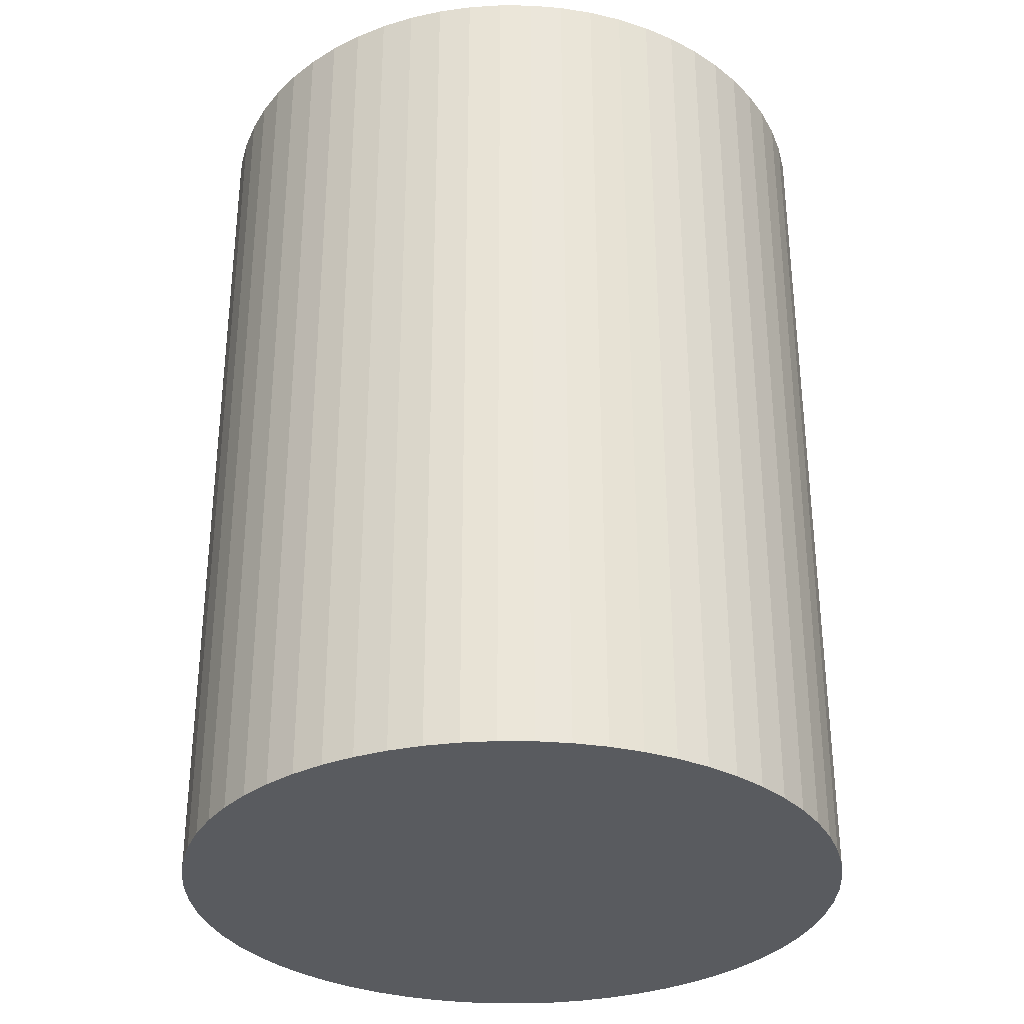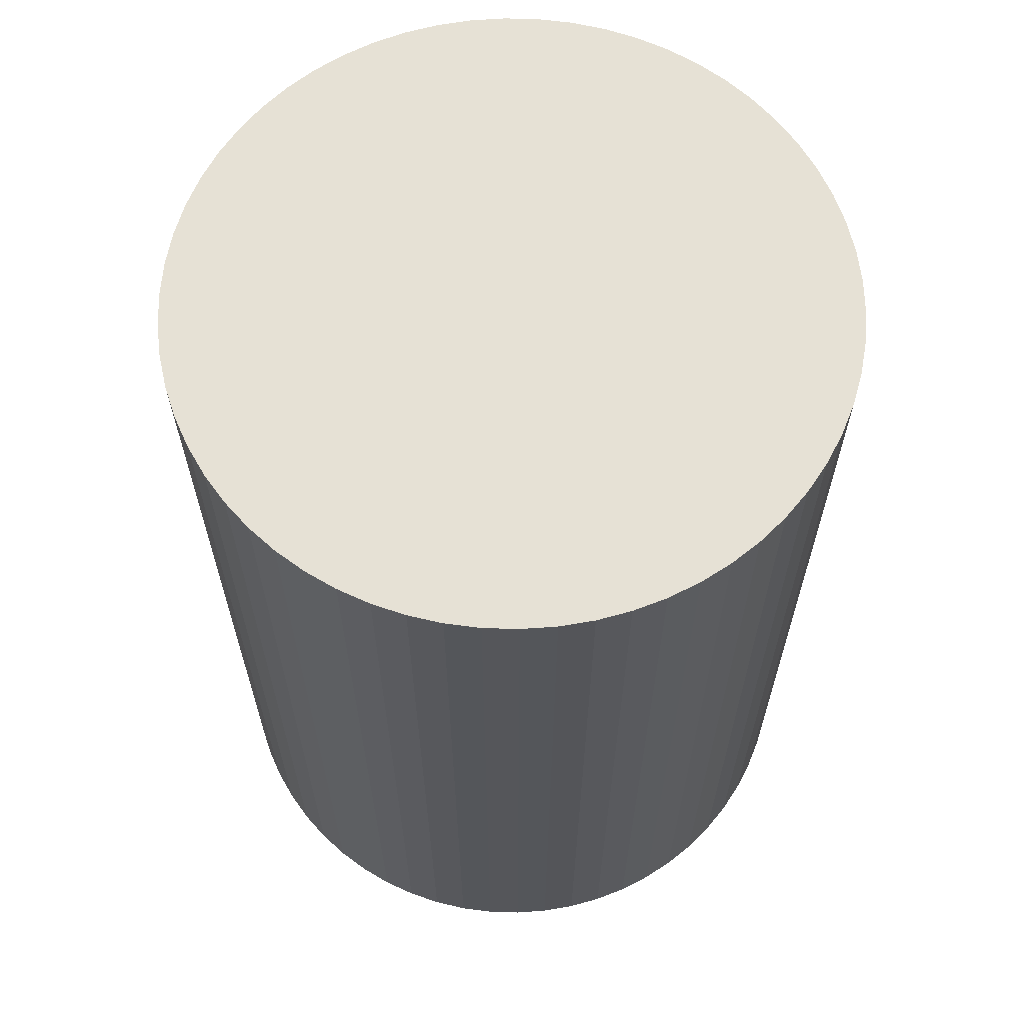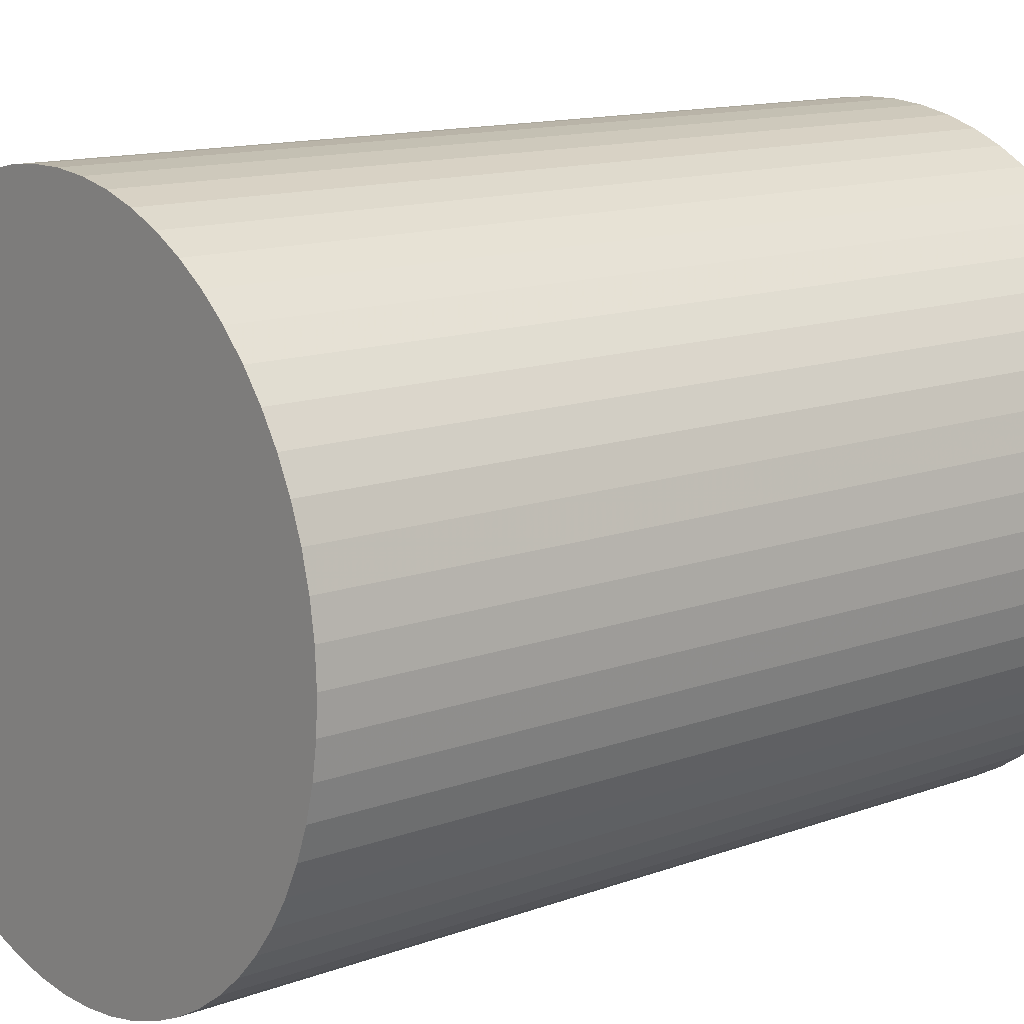
<metadata>
{"format":"obj","ext":"obj","renderer":"f3d","projection":"perspective","resolution":1024,"background":"white","views":[{"elev":-32.4,"azim":115.5,"up":"+Z"},{"elev":64.2,"azim":-15.7,"up":"+Z"},{"elev":13.1,"azim":-129.9,"up":"+Y"}]}
</metadata>
<code>
v 0 4.929e-18 0.8055
v 0 4.929e-18 -0.8055
v 0.5925 4.929e-18 0.8055
v 0.5895 0.05995 0.8055
v 0.5804 0.1193 0.8055
v 0.5654 0.1774 0.8055
v 0.5445 0.2337 0.8055
v 0.5181 0.2876 0.8055
v 0.4863 0.3385 0.8055
v 0.4496 0.386 0.8055
v 0.4082 0.4295 0.8055
v 0.3627 0.4686 0.8055
v 0.3134 0.5029 0.8055
v 0.261 0.532 0.8055
v 0.2058 0.5557 0.8055
v 0.1485 0.5736 0.8055
v 0.08973 0.5857 0.8055
v 0.03001 0.5918 0.8055
v -0.03001 0.5918 0.8055
v -0.08973 0.5857 0.8055
v -0.1485 0.5736 0.8055
v -0.2058 0.5557 0.8055
v -0.261 0.532 0.8055
v -0.3134 0.5029 0.8055
v -0.3627 0.4686 0.8055
v -0.4082 0.4295 0.8055
v -0.4496 0.386 0.8055
v -0.4863 0.3385 0.8055
v -0.5181 0.2876 0.8055
v -0.5445 0.2337 0.8055
v -0.5654 0.1774 0.8055
v -0.5804 0.1193 0.8055
v -0.5895 0.05995 0.8055
v -0.5925 7.749e-17 0.8055
v -0.5895 -0.05995 0.8055
v -0.5804 -0.1193 0.8055
v -0.5654 -0.1774 0.8055
v -0.5445 -0.2337 0.8055
v -0.5181 -0.2876 0.8055
v -0.4863 -0.3385 0.8055
v -0.4496 -0.386 0.8055
v -0.4082 -0.4295 0.8055
v -0.3627 -0.4686 0.8055
v -0.3134 -0.5029 0.8055
v -0.261 -0.532 0.8055
v -0.2058 -0.5557 0.8055
v -0.1485 -0.5736 0.8055
v -0.08973 -0.5857 0.8055
v -0.03001 -0.5918 0.8055
v 0.03001 -0.5918 0.8055
v 0.08973 -0.5857 0.8055
v 0.1485 -0.5736 0.8055
v 0.2058 -0.5557 0.8055
v 0.261 -0.532 0.8055
v 0.3134 -0.5029 0.8055
v 0.3627 -0.4686 0.8055
v 0.4082 -0.4295 0.8055
v 0.4496 -0.386 0.8055
v 0.4863 -0.3385 0.8055
v 0.5181 -0.2876 0.8055
v 0.5445 -0.2337 0.8055
v 0.5654 -0.1774 0.8055
v 0.5804 -0.1193 0.8055
v 0.5895 -0.05995 0.8055
v 0.5925 4.929e-18 0.4028
v 0.5895 0.05995 0.4028
v 0.5804 0.1193 0.4028
v 0.5654 0.1774 0.4028
v 0.5445 0.2337 0.4028
v 0.5181 0.2876 0.4028
v 0.4863 0.3385 0.4028
v 0.4496 0.386 0.4028
v 0.4082 0.4295 0.4028
v 0.3627 0.4686 0.4028
v 0.3134 0.5029 0.4028
v 0.261 0.532 0.4028
v 0.2058 0.5557 0.4028
v 0.1485 0.5736 0.4028
v 0.08973 0.5857 0.4028
v 0.03001 0.5918 0.4028
v -0.03001 0.5918 0.4028
v -0.08973 0.5857 0.4028
v -0.1485 0.5736 0.4028
v -0.2058 0.5557 0.4028
v -0.261 0.532 0.4028
v -0.3134 0.5029 0.4028
v -0.3627 0.4686 0.4028
v -0.4082 0.4295 0.4028
v -0.4496 0.386 0.4028
v -0.4863 0.3385 0.4028
v -0.5181 0.2876 0.4028
v -0.5445 0.2337 0.4028
v -0.5654 0.1774 0.4028
v -0.5804 0.1193 0.4028
v -0.5895 0.05995 0.4028
v -0.5925 7.749e-17 0.4028
v -0.5895 -0.05995 0.4028
v -0.5804 -0.1193 0.4028
v -0.5654 -0.1774 0.4028
v -0.5445 -0.2337 0.4028
v -0.5181 -0.2876 0.4028
v -0.4863 -0.3385 0.4028
v -0.4496 -0.386 0.4028
v -0.4082 -0.4295 0.4028
v -0.3627 -0.4686 0.4028
v -0.3134 -0.5029 0.4028
v -0.261 -0.532 0.4028
v -0.2058 -0.5557 0.4028
v -0.1485 -0.5736 0.4028
v -0.08973 -0.5857 0.4028
v -0.03001 -0.5918 0.4028
v 0.03001 -0.5918 0.4028
v 0.08973 -0.5857 0.4028
v 0.1485 -0.5736 0.4028
v 0.2058 -0.5557 0.4028
v 0.261 -0.532 0.4028
v 0.3134 -0.5029 0.4028
v 0.3627 -0.4686 0.4028
v 0.4082 -0.4295 0.4028
v 0.4496 -0.386 0.4028
v 0.4863 -0.3385 0.4028
v 0.5181 -0.2876 0.4028
v 0.5445 -0.2337 0.4028
v 0.5654 -0.1774 0.4028
v 0.5804 -0.1193 0.4028
v 0.5895 -0.05995 0.4028
v 0.5925 4.929e-18 -1.096e-17
v 0.5895 0.05995 -1.096e-17
v 0.5804 0.1193 -1.096e-17
v 0.5654 0.1774 -1.096e-17
v 0.5445 0.2337 -1.096e-17
v 0.5181 0.2876 -1.096e-17
v 0.4863 0.3385 -1.096e-17
v 0.4496 0.386 -1.096e-17
v 0.4082 0.4295 -1.096e-17
v 0.3627 0.4686 -1.096e-17
v 0.3134 0.5029 -1.096e-17
v 0.261 0.532 -1.096e-17
v 0.2058 0.5557 -1.096e-17
v 0.1485 0.5736 -1.096e-17
v 0.08973 0.5857 -1.096e-17
v 0.03001 0.5918 -1.096e-17
v -0.03001 0.5918 -1.096e-17
v -0.08973 0.5857 -1.096e-17
v -0.1485 0.5736 -1.096e-17
v -0.2058 0.5557 -1.096e-17
v -0.261 0.532 -1.096e-17
v -0.3134 0.5029 -1.096e-17
v -0.3627 0.4686 -1.096e-17
v -0.4082 0.4295 -1.096e-17
v -0.4496 0.386 -1.096e-17
v -0.4863 0.3385 -1.096e-17
v -0.5181 0.2876 -1.096e-17
v -0.5445 0.2337 -1.096e-17
v -0.5654 0.1774 -1.096e-17
v -0.5804 0.1193 -1.096e-17
v -0.5895 0.05995 -1.096e-17
v -0.5925 7.749e-17 -1.096e-17
v -0.5895 -0.05995 -1.096e-17
v -0.5804 -0.1193 -1.096e-17
v -0.5654 -0.1774 -1.096e-17
v -0.5445 -0.2337 -1.096e-17
v -0.5181 -0.2876 -1.096e-17
v -0.4863 -0.3385 -1.096e-17
v -0.4496 -0.386 -1.096e-17
v -0.4082 -0.4295 -1.096e-17
v -0.3627 -0.4686 -1.096e-17
v -0.3134 -0.5029 -1.096e-17
v -0.261 -0.532 -1.096e-17
v -0.2058 -0.5557 -1.096e-17
v -0.1485 -0.5736 -1.096e-17
v -0.08973 -0.5857 -1.096e-17
v -0.03001 -0.5918 -1.096e-17
v 0.03001 -0.5918 -1.096e-17
v 0.08973 -0.5857 -1.096e-17
v 0.1485 -0.5736 -1.096e-17
v 0.2058 -0.5557 -1.096e-17
v 0.261 -0.532 -1.096e-17
v 0.3134 -0.5029 -1.096e-17
v 0.3627 -0.4686 -1.096e-17
v 0.4082 -0.4295 -1.096e-17
v 0.4496 -0.386 -1.096e-17
v 0.4863 -0.3385 -1.096e-17
v 0.5181 -0.2876 -1.096e-17
v 0.5445 -0.2337 -1.096e-17
v 0.5654 -0.1774 -1.096e-17
v 0.5804 -0.1193 -1.096e-17
v 0.5895 -0.05995 -1.096e-17
v 0.5925 4.929e-18 -0.4028
v 0.5895 0.05995 -0.4028
v 0.5804 0.1193 -0.4028
v 0.5654 0.1774 -0.4028
v 0.5445 0.2337 -0.4028
v 0.5181 0.2876 -0.4028
v 0.4863 0.3385 -0.4028
v 0.4496 0.386 -0.4028
v 0.4082 0.4295 -0.4028
v 0.3627 0.4686 -0.4028
v 0.3134 0.5029 -0.4028
v 0.261 0.532 -0.4028
v 0.2058 0.5557 -0.4028
v 0.1485 0.5736 -0.4028
v 0.08973 0.5857 -0.4028
v 0.03001 0.5918 -0.4028
v -0.03001 0.5918 -0.4028
v -0.08973 0.5857 -0.4028
v -0.1485 0.5736 -0.4028
v -0.2058 0.5557 -0.4028
v -0.261 0.532 -0.4028
v -0.3134 0.5029 -0.4028
v -0.3627 0.4686 -0.4028
v -0.4082 0.4295 -0.4028
v -0.4496 0.386 -0.4028
v -0.4863 0.3385 -0.4028
v -0.5181 0.2876 -0.4028
v -0.5445 0.2337 -0.4028
v -0.5654 0.1774 -0.4028
v -0.5804 0.1193 -0.4028
v -0.5895 0.05995 -0.4028
v -0.5925 7.749e-17 -0.4028
v -0.5895 -0.05995 -0.4028
v -0.5804 -0.1193 -0.4028
v -0.5654 -0.1774 -0.4028
v -0.5445 -0.2337 -0.4028
v -0.5181 -0.2876 -0.4028
v -0.4863 -0.3385 -0.4028
v -0.4496 -0.386 -0.4028
v -0.4082 -0.4295 -0.4028
v -0.3627 -0.4686 -0.4028
v -0.3134 -0.5029 -0.4028
v -0.261 -0.532 -0.4028
v -0.2058 -0.5557 -0.4028
v -0.1485 -0.5736 -0.4028
v -0.08973 -0.5857 -0.4028
v -0.03001 -0.5918 -0.4028
v 0.03001 -0.5918 -0.4028
v 0.08973 -0.5857 -0.4028
v 0.1485 -0.5736 -0.4028
v 0.2058 -0.5557 -0.4028
v 0.261 -0.532 -0.4028
v 0.3134 -0.5029 -0.4028
v 0.3627 -0.4686 -0.4028
v 0.4082 -0.4295 -0.4028
v 0.4496 -0.386 -0.4028
v 0.4863 -0.3385 -0.4028
v 0.5181 -0.2876 -0.4028
v 0.5445 -0.2337 -0.4028
v 0.5654 -0.1774 -0.4028
v 0.5804 -0.1193 -0.4028
v 0.5895 -0.05995 -0.4028
v 0.5925 4.929e-18 -0.8055
v 0.5895 0.05995 -0.8055
v 0.5804 0.1193 -0.8055
v 0.5654 0.1774 -0.8055
v 0.5445 0.2337 -0.8055
v 0.5181 0.2876 -0.8055
v 0.4863 0.3385 -0.8055
v 0.4496 0.386 -0.8055
v 0.4082 0.4295 -0.8055
v 0.3627 0.4686 -0.8055
v 0.3134 0.5029 -0.8055
v 0.261 0.532 -0.8055
v 0.2058 0.5557 -0.8055
v 0.1485 0.5736 -0.8055
v 0.08973 0.5857 -0.8055
v 0.03001 0.5918 -0.8055
v -0.03001 0.5918 -0.8055
v -0.08973 0.5857 -0.8055
v -0.1485 0.5736 -0.8055
v -0.2058 0.5557 -0.8055
v -0.261 0.532 -0.8055
v -0.3134 0.5029 -0.8055
v -0.3627 0.4686 -0.8055
v -0.4082 0.4295 -0.8055
v -0.4496 0.386 -0.8055
v -0.4863 0.3385 -0.8055
v -0.5181 0.2876 -0.8055
v -0.5445 0.2337 -0.8055
v -0.5654 0.1774 -0.8055
v -0.5804 0.1193 -0.8055
v -0.5895 0.05995 -0.8055
v -0.5925 7.749e-17 -0.8055
v -0.5895 -0.05995 -0.8055
v -0.5804 -0.1193 -0.8055
v -0.5654 -0.1774 -0.8055
v -0.5445 -0.2337 -0.8055
v -0.5181 -0.2876 -0.8055
v -0.4863 -0.3385 -0.8055
v -0.4496 -0.386 -0.8055
v -0.4082 -0.4295 -0.8055
v -0.3627 -0.4686 -0.8055
v -0.3134 -0.5029 -0.8055
v -0.261 -0.532 -0.8055
v -0.2058 -0.5557 -0.8055
v -0.1485 -0.5736 -0.8055
v -0.08973 -0.5857 -0.8055
v -0.03001 -0.5918 -0.8055
v 0.03001 -0.5918 -0.8055
v 0.08973 -0.5857 -0.8055
v 0.1485 -0.5736 -0.8055
v 0.2058 -0.5557 -0.8055
v 0.261 -0.532 -0.8055
v 0.3134 -0.5029 -0.8055
v 0.3627 -0.4686 -0.8055
v 0.4082 -0.4295 -0.8055
v 0.4496 -0.386 -0.8055
v 0.4863 -0.3385 -0.8055
v 0.5181 -0.2876 -0.8055
v 0.5445 -0.2337 -0.8055
v 0.5654 -0.1774 -0.8055
v 0.5804 -0.1193 -0.8055
v 0.5895 -0.05995 -0.8055
f 1 3 4
f 2 252 251
f 1 4 5
f 2 253 252
f 1 5 6
f 2 254 253
f 1 6 7
f 2 255 254
f 1 7 8
f 2 256 255
f 1 8 9
f 2 257 256
f 1 9 10
f 2 258 257
f 1 10 11
f 2 259 258
f 1 11 12
f 2 260 259
f 1 12 13
f 2 261 260
f 1 13 14
f 2 262 261
f 1 14 15
f 2 263 262
f 1 15 16
f 2 264 263
f 1 16 17
f 2 265 264
f 1 17 18
f 2 266 265
f 1 18 19
f 2 267 266
f 1 19 20
f 2 268 267
f 1 20 21
f 2 269 268
f 1 21 22
f 2 270 269
f 1 22 23
f 2 271 270
f 1 23 24
f 2 272 271
f 1 24 25
f 2 273 272
f 1 25 26
f 2 274 273
f 1 26 27
f 2 275 274
f 1 27 28
f 2 276 275
f 1 28 29
f 2 277 276
f 1 29 30
f 2 278 277
f 1 30 31
f 2 279 278
f 1 31 32
f 2 280 279
f 1 32 33
f 2 281 280
f 1 33 34
f 2 282 281
f 1 34 35
f 2 283 282
f 1 35 36
f 2 284 283
f 1 36 37
f 2 285 284
f 1 37 38
f 2 286 285
f 1 38 39
f 2 287 286
f 1 39 40
f 2 288 287
f 1 40 41
f 2 289 288
f 1 41 42
f 2 290 289
f 1 42 43
f 2 291 290
f 1 43 44
f 2 292 291
f 1 44 45
f 2 293 292
f 1 45 46
f 2 294 293
f 1 46 47
f 2 295 294
f 1 47 48
f 2 296 295
f 1 48 49
f 2 297 296
f 1 49 50
f 2 298 297
f 1 50 51
f 2 299 298
f 1 51 52
f 2 300 299
f 1 52 53
f 2 301 300
f 1 53 54
f 2 302 301
f 1 54 55
f 2 303 302
f 1 55 56
f 2 304 303
f 1 56 57
f 2 305 304
f 1 57 58
f 2 306 305
f 1 58 59
f 2 307 306
f 1 59 60
f 2 308 307
f 1 60 61
f 2 309 308
f 1 61 62
f 2 310 309
f 1 62 63
f 2 311 310
f 1 63 64
f 2 312 311
f 1 64 3
f 2 251 312
f 65 4 3
f 65 66 4
f 66 5 4
f 66 67 5
f 67 6 5
f 67 68 6
f 68 7 6
f 68 69 7
f 69 8 7
f 69 70 8
f 70 9 8
f 70 71 9
f 71 10 9
f 71 72 10
f 72 11 10
f 72 73 11
f 73 12 11
f 73 74 12
f 74 13 12
f 74 75 13
f 75 14 13
f 75 76 14
f 76 15 14
f 76 77 15
f 77 16 15
f 77 78 16
f 78 17 16
f 78 79 17
f 79 18 17
f 79 80 18
f 80 19 18
f 80 81 19
f 81 20 19
f 81 82 20
f 82 21 20
f 82 83 21
f 83 22 21
f 83 84 22
f 84 23 22
f 84 85 23
f 85 24 23
f 85 86 24
f 86 25 24
f 86 87 25
f 87 26 25
f 87 88 26
f 88 27 26
f 88 89 27
f 89 28 27
f 89 90 28
f 90 29 28
f 90 91 29
f 91 30 29
f 91 92 30
f 92 31 30
f 92 93 31
f 93 32 31
f 93 94 32
f 94 33 32
f 94 95 33
f 95 34 33
f 95 96 34
f 96 35 34
f 96 97 35
f 97 36 35
f 97 98 36
f 98 37 36
f 98 99 37
f 99 38 37
f 99 100 38
f 100 39 38
f 100 101 39
f 101 40 39
f 101 102 40
f 102 41 40
f 102 103 41
f 103 42 41
f 103 104 42
f 104 43 42
f 104 105 43
f 105 44 43
f 105 106 44
f 106 45 44
f 106 107 45
f 107 46 45
f 107 108 46
f 108 47 46
f 108 109 47
f 109 48 47
f 109 110 48
f 110 49 48
f 110 111 49
f 111 50 49
f 111 112 50
f 112 51 50
f 112 113 51
f 113 52 51
f 113 114 52
f 114 53 52
f 114 115 53
f 115 54 53
f 115 116 54
f 116 55 54
f 116 117 55
f 117 56 55
f 117 118 56
f 118 57 56
f 118 119 57
f 119 58 57
f 119 120 58
f 120 59 58
f 120 121 59
f 121 60 59
f 121 122 60
f 122 61 60
f 122 123 61
f 123 62 61
f 123 124 62
f 124 63 62
f 124 125 63
f 125 64 63
f 125 126 64
f 126 3 64
f 126 65 3
f 127 66 65
f 127 128 66
f 128 67 66
f 128 129 67
f 129 68 67
f 129 130 68
f 130 69 68
f 130 131 69
f 131 70 69
f 131 132 70
f 132 71 70
f 132 133 71
f 133 72 71
f 133 134 72
f 134 73 72
f 134 135 73
f 135 74 73
f 135 136 74
f 136 75 74
f 136 137 75
f 137 76 75
f 137 138 76
f 138 77 76
f 138 139 77
f 139 78 77
f 139 140 78
f 140 79 78
f 140 141 79
f 141 80 79
f 141 142 80
f 142 81 80
f 142 143 81
f 143 82 81
f 143 144 82
f 144 83 82
f 144 145 83
f 145 84 83
f 145 146 84
f 146 85 84
f 146 147 85
f 147 86 85
f 147 148 86
f 148 87 86
f 148 149 87
f 149 88 87
f 149 150 88
f 150 89 88
f 150 151 89
f 151 90 89
f 151 152 90
f 152 91 90
f 152 153 91
f 153 92 91
f 153 154 92
f 154 93 92
f 154 155 93
f 155 94 93
f 155 156 94
f 156 95 94
f 156 157 95
f 157 96 95
f 157 158 96
f 158 97 96
f 158 159 97
f 159 98 97
f 159 160 98
f 160 99 98
f 160 161 99
f 161 100 99
f 161 162 100
f 162 101 100
f 162 163 101
f 163 102 101
f 163 164 102
f 164 103 102
f 164 165 103
f 165 104 103
f 165 166 104
f 166 105 104
f 166 167 105
f 167 106 105
f 167 168 106
f 168 107 106
f 168 169 107
f 169 108 107
f 169 170 108
f 170 109 108
f 170 171 109
f 171 110 109
f 171 172 110
f 172 111 110
f 172 173 111
f 173 112 111
f 173 174 112
f 174 113 112
f 174 175 113
f 175 114 113
f 175 176 114
f 176 115 114
f 176 177 115
f 177 116 115
f 177 178 116
f 178 117 116
f 178 179 117
f 179 118 117
f 179 180 118
f 180 119 118
f 180 181 119
f 181 120 119
f 181 182 120
f 182 121 120
f 182 183 121
f 183 122 121
f 183 184 122
f 184 123 122
f 184 185 123
f 185 124 123
f 185 186 124
f 186 125 124
f 186 187 125
f 187 126 125
f 187 188 126
f 188 65 126
f 188 127 65
f 189 128 127
f 189 190 128
f 190 129 128
f 190 191 129
f 191 130 129
f 191 192 130
f 192 131 130
f 192 193 131
f 193 132 131
f 193 194 132
f 194 133 132
f 194 195 133
f 195 134 133
f 195 196 134
f 196 135 134
f 196 197 135
f 197 136 135
f 197 198 136
f 198 137 136
f 198 199 137
f 199 138 137
f 199 200 138
f 200 139 138
f 200 201 139
f 201 140 139
f 201 202 140
f 202 141 140
f 202 203 141
f 203 142 141
f 203 204 142
f 204 143 142
f 204 205 143
f 205 144 143
f 205 206 144
f 206 145 144
f 206 207 145
f 207 146 145
f 207 208 146
f 208 147 146
f 208 209 147
f 209 148 147
f 209 210 148
f 210 149 148
f 210 211 149
f 211 150 149
f 211 212 150
f 212 151 150
f 212 213 151
f 213 152 151
f 213 214 152
f 214 153 152
f 214 215 153
f 215 154 153
f 215 216 154
f 216 155 154
f 216 217 155
f 217 156 155
f 217 218 156
f 218 157 156
f 218 219 157
f 219 158 157
f 219 220 158
f 220 159 158
f 220 221 159
f 221 160 159
f 221 222 160
f 222 161 160
f 222 223 161
f 223 162 161
f 223 224 162
f 224 163 162
f 224 225 163
f 225 164 163
f 225 226 164
f 226 165 164
f 226 227 165
f 227 166 165
f 227 228 166
f 228 167 166
f 228 229 167
f 229 168 167
f 229 230 168
f 230 169 168
f 230 231 169
f 231 170 169
f 231 232 170
f 232 171 170
f 232 233 171
f 233 172 171
f 233 234 172
f 234 173 172
f 234 235 173
f 235 174 173
f 235 236 174
f 236 175 174
f 236 237 175
f 237 176 175
f 237 238 176
f 238 177 176
f 238 239 177
f 239 178 177
f 239 240 178
f 240 179 178
f 240 241 179
f 241 180 179
f 241 242 180
f 242 181 180
f 242 243 181
f 243 182 181
f 243 244 182
f 244 183 182
f 244 245 183
f 245 184 183
f 245 246 184
f 246 185 184
f 246 247 185
f 247 186 185
f 247 248 186
f 248 187 186
f 248 249 187
f 249 188 187
f 249 250 188
f 250 127 188
f 250 189 127
f 251 190 189
f 251 252 190
f 252 191 190
f 252 253 191
f 253 192 191
f 253 254 192
f 254 193 192
f 254 255 193
f 255 194 193
f 255 256 194
f 256 195 194
f 256 257 195
f 257 196 195
f 257 258 196
f 258 197 196
f 258 259 197
f 259 198 197
f 259 260 198
f 260 199 198
f 260 261 199
f 261 200 199
f 261 262 200
f 262 201 200
f 262 263 201
f 263 202 201
f 263 264 202
f 264 203 202
f 264 265 203
f 265 204 203
f 265 266 204
f 266 205 204
f 266 267 205
f 267 206 205
f 267 268 206
f 268 207 206
f 268 269 207
f 269 208 207
f 269 270 208
f 270 209 208
f 270 271 209
f 271 210 209
f 271 272 210
f 272 211 210
f 272 273 211
f 273 212 211
f 273 274 212
f 274 213 212
f 274 275 213
f 275 214 213
f 275 276 214
f 276 215 214
f 276 277 215
f 277 216 215
f 277 278 216
f 278 217 216
f 278 279 217
f 279 218 217
f 279 280 218
f 280 219 218
f 280 281 219
f 281 220 219
f 281 282 220
f 282 221 220
f 282 283 221
f 283 222 221
f 283 284 222
f 284 223 222
f 284 285 223
f 285 224 223
f 285 286 224
f 286 225 224
f 286 287 225
f 287 226 225
f 287 288 226
f 288 227 226
f 288 289 227
f 289 228 227
f 289 290 228
f 290 229 228
f 290 291 229
f 291 230 229
f 291 292 230
f 292 231 230
f 292 293 231
f 293 232 231
f 293 294 232
f 294 233 232
f 294 295 233
f 295 234 233
f 295 296 234
f 296 235 234
f 296 297 235
f 297 236 235
f 297 298 236
f 298 237 236
f 298 299 237
f 299 238 237
f 299 300 238
f 300 239 238
f 300 301 239
f 301 240 239
f 301 302 240
f 302 241 240
f 302 303 241
f 303 242 241
f 303 304 242
f 304 243 242
f 304 305 243
f 305 244 243
f 305 306 244
f 306 245 244
f 306 307 245
f 307 246 245
f 307 308 246
f 308 247 246
f 308 309 247
f 309 248 247
f 309 310 248
f 310 249 248
f 310 311 249
f 311 250 249
f 311 312 250
f 312 189 250
f 312 251 189

</code>
